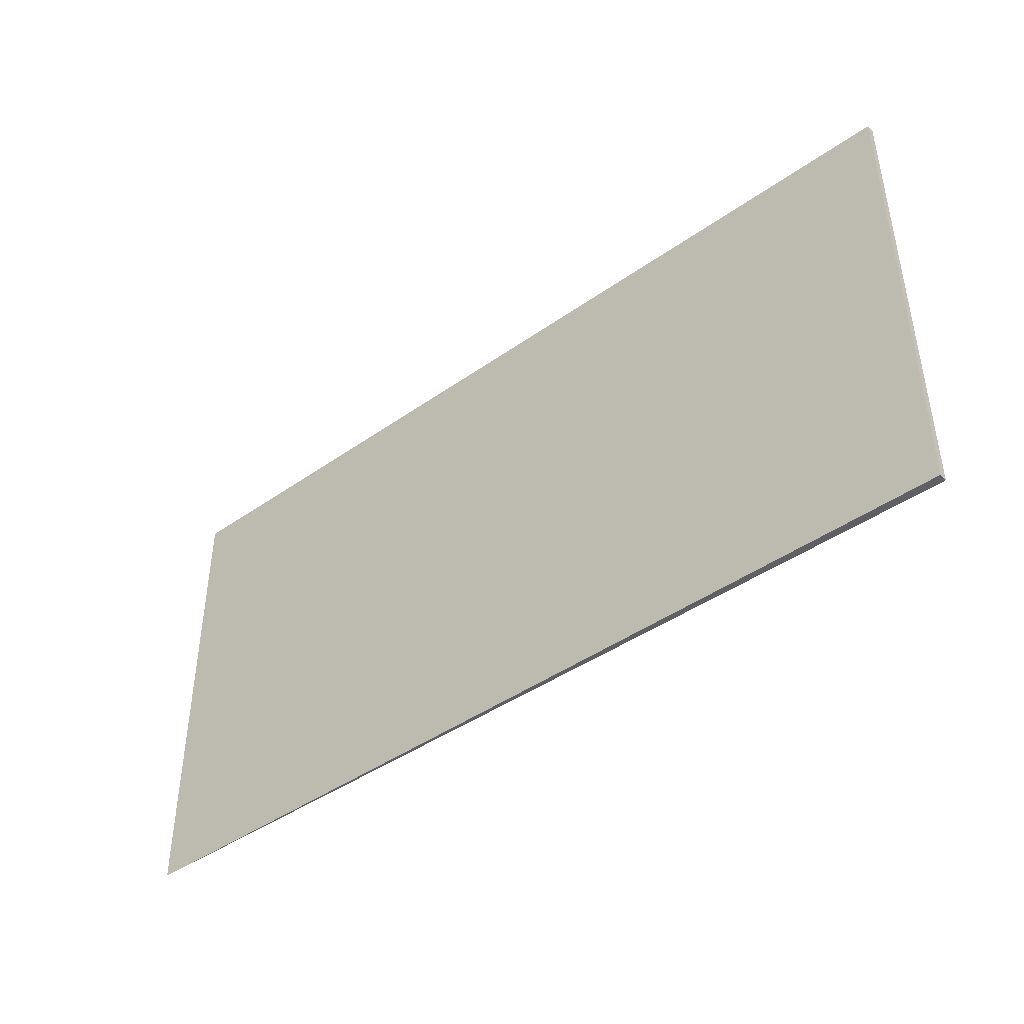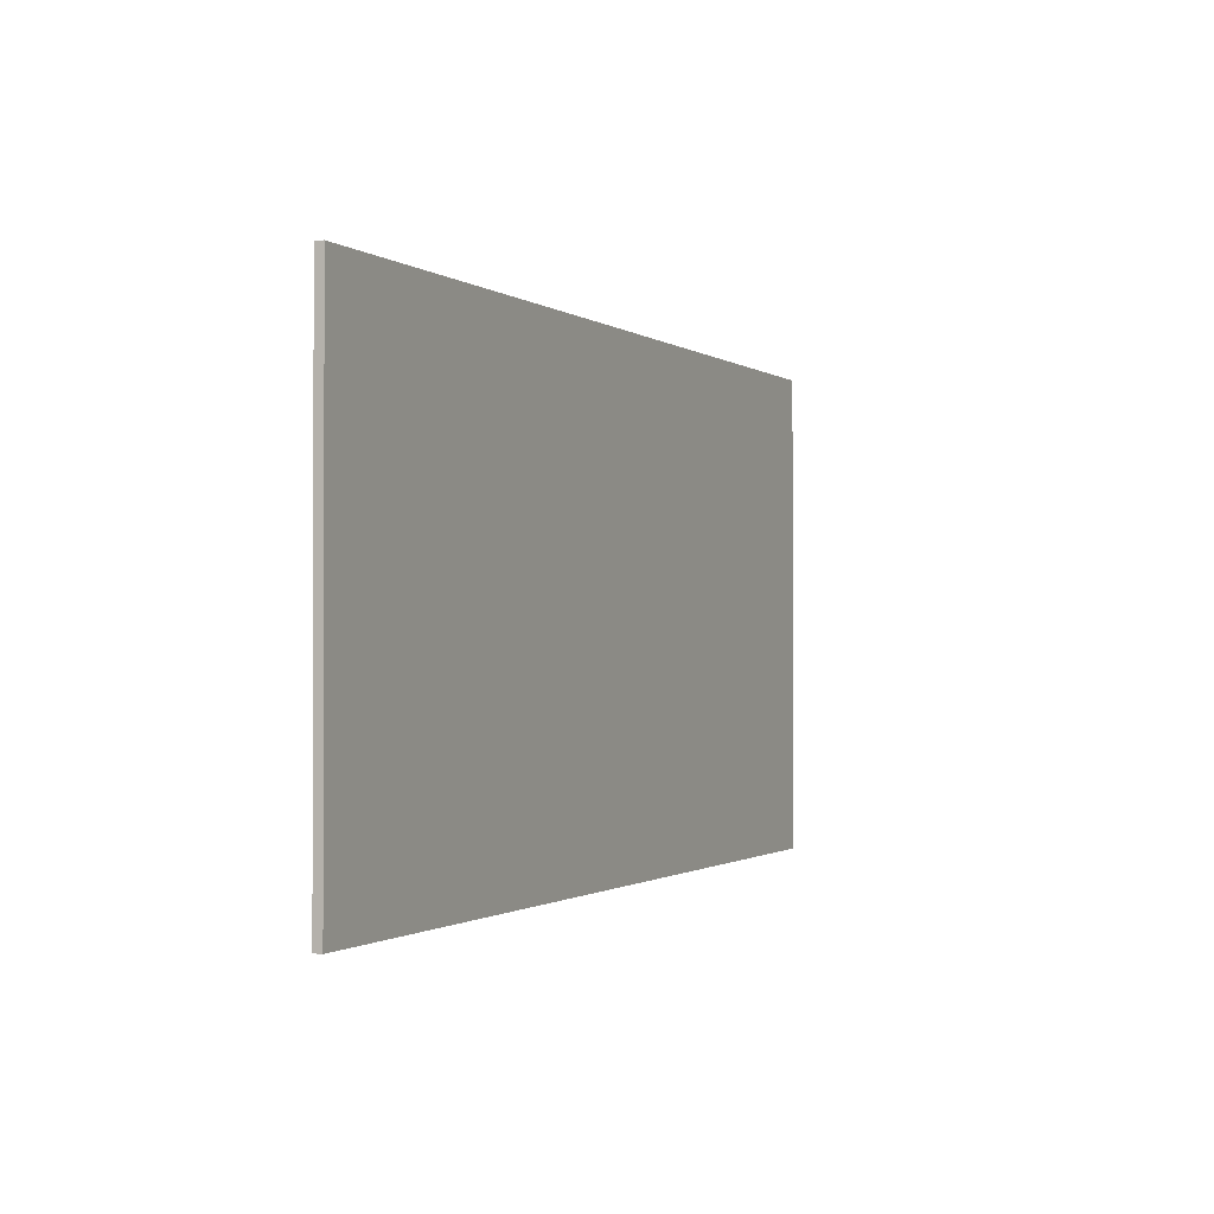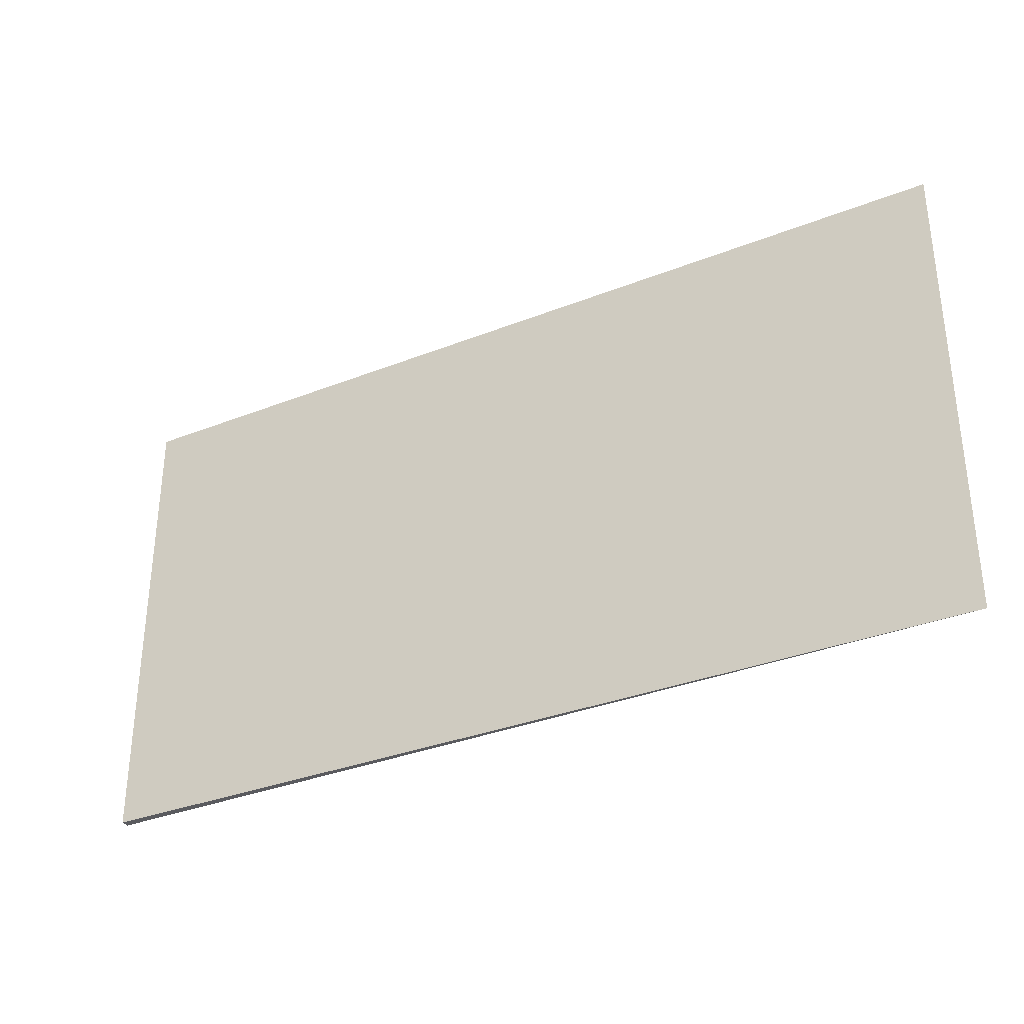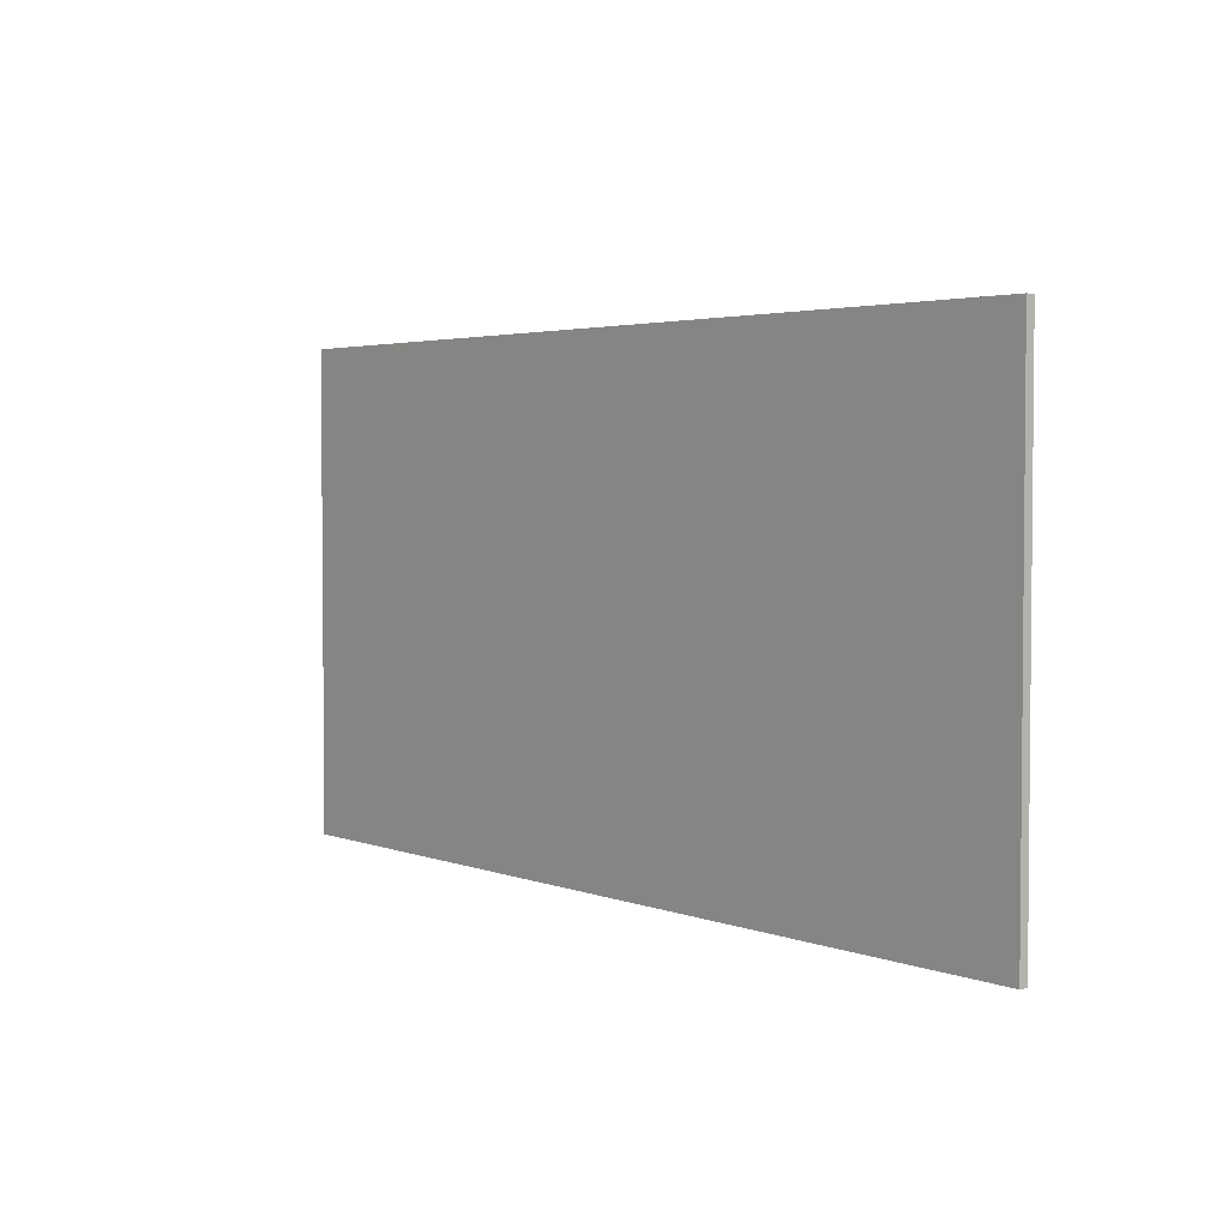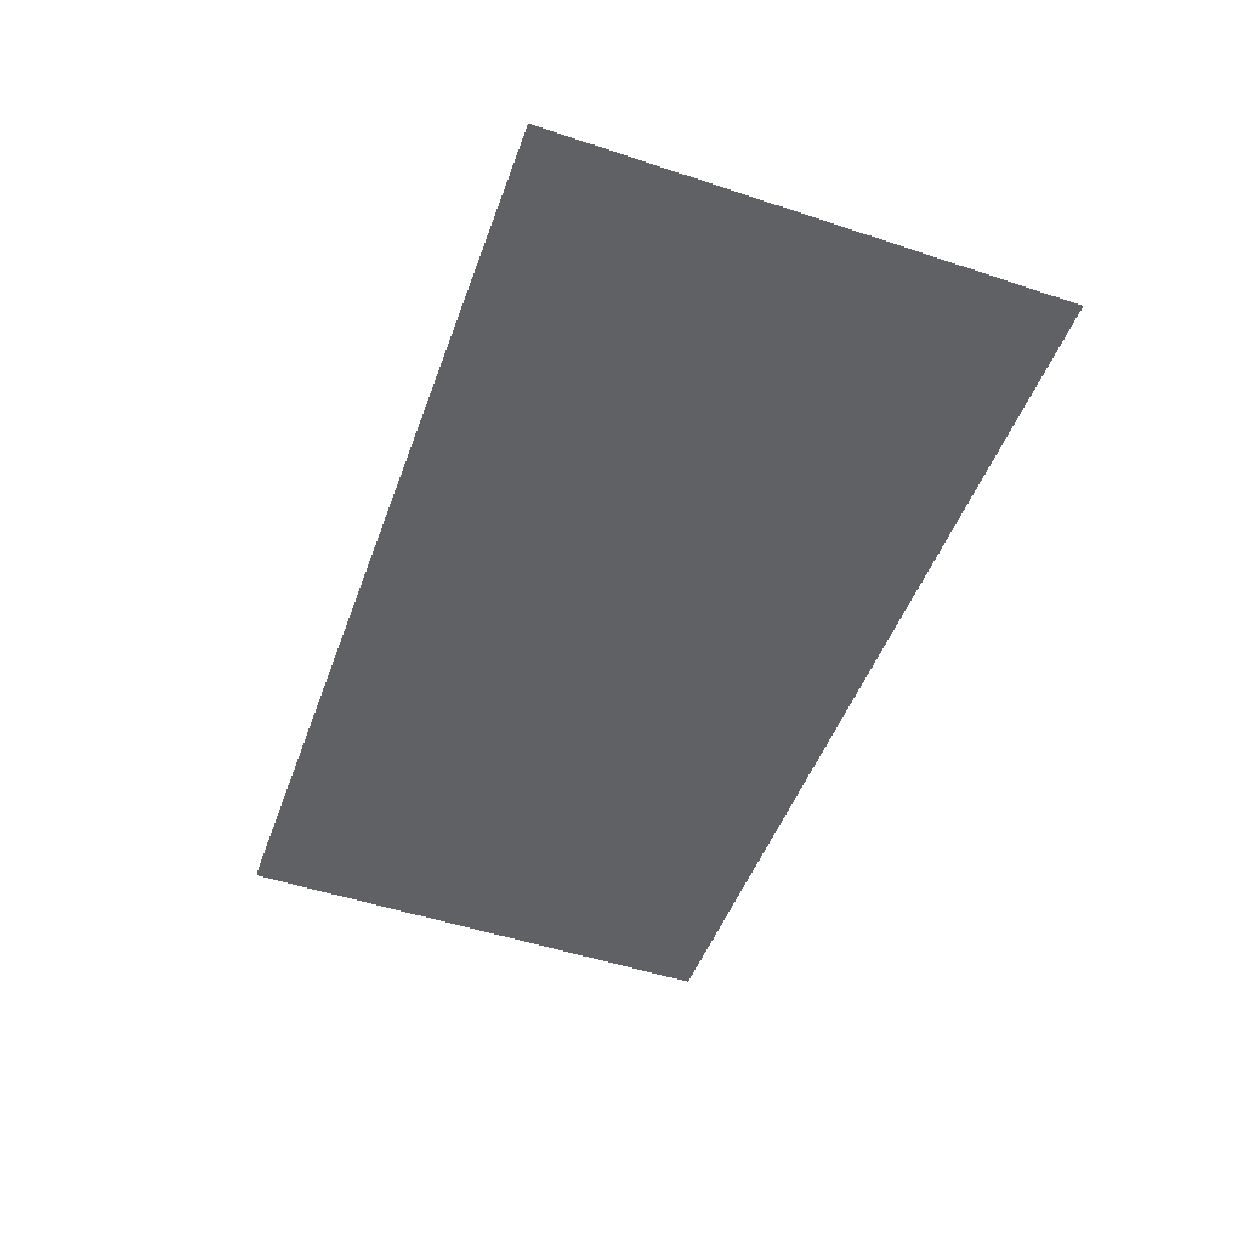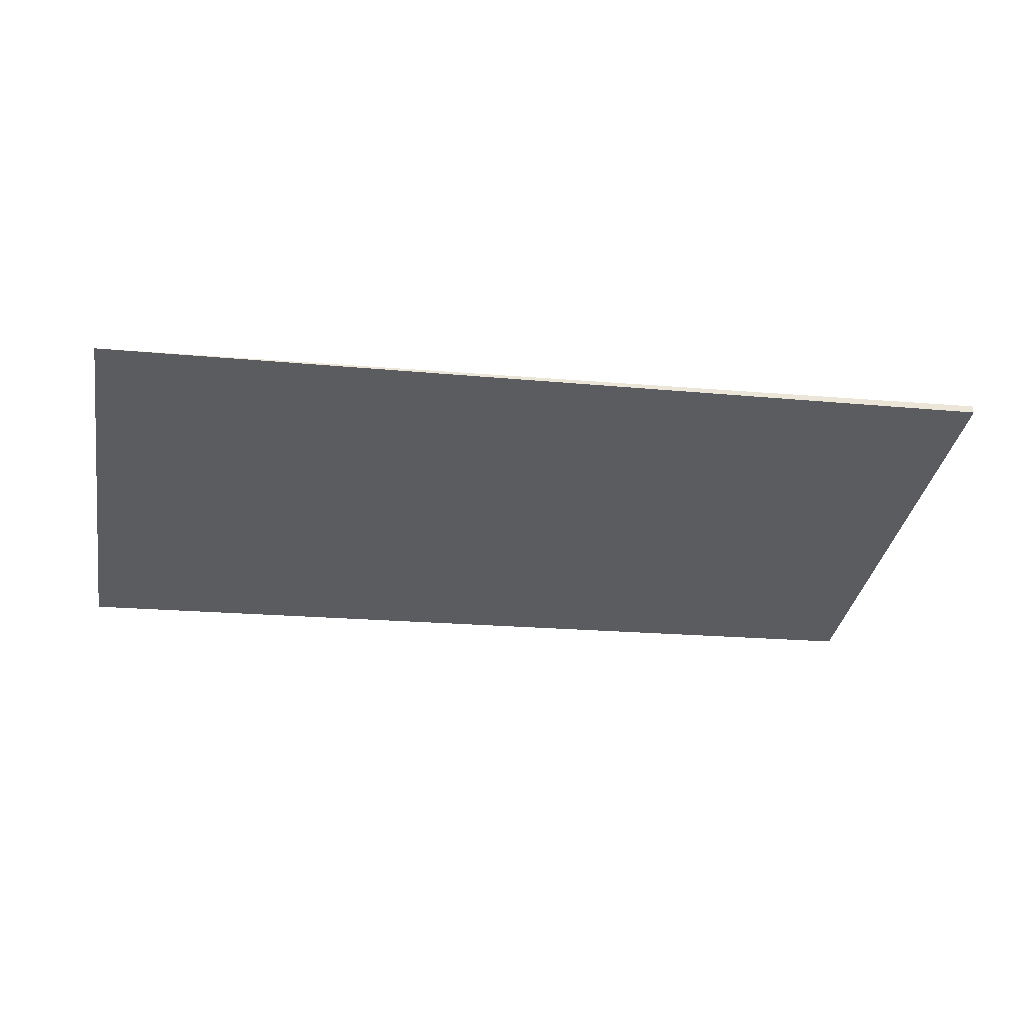
<metadata>
{"format":"obj","ext":"obj","renderer":"f3d","projection":"perspective","resolution":1024,"background":"white","views":[{"elev":-43.5,"azim":-137.0,"up":"+Y"},{"elev":-1.0,"azim":-61.8,"up":"+Y"},{"elev":-33.0,"azim":32.3,"up":"+Y"},{"elev":3.3,"azim":-125.2,"up":"+Y"},{"elev":-52.2,"azim":70.4,"up":"+Z"},{"elev":-35.3,"azim":169.7,"up":"+Z"}]}
</metadata>
<code>
v  0 6.556 4.014e-16
v  0.008 6.556 0.114
v  12.51 6.556 -0.688
v  0 0 0
v  0.008 -6.98e-18 0.114
v  12.51 4.213e-17 -0.688
g defaultobject
f 1 2 3
f 4 2 1
f 2 4 5
f 5 3 2
f 3 5 6
f 6 1 3
f 1 6 4
f 6 5 4

</code>
